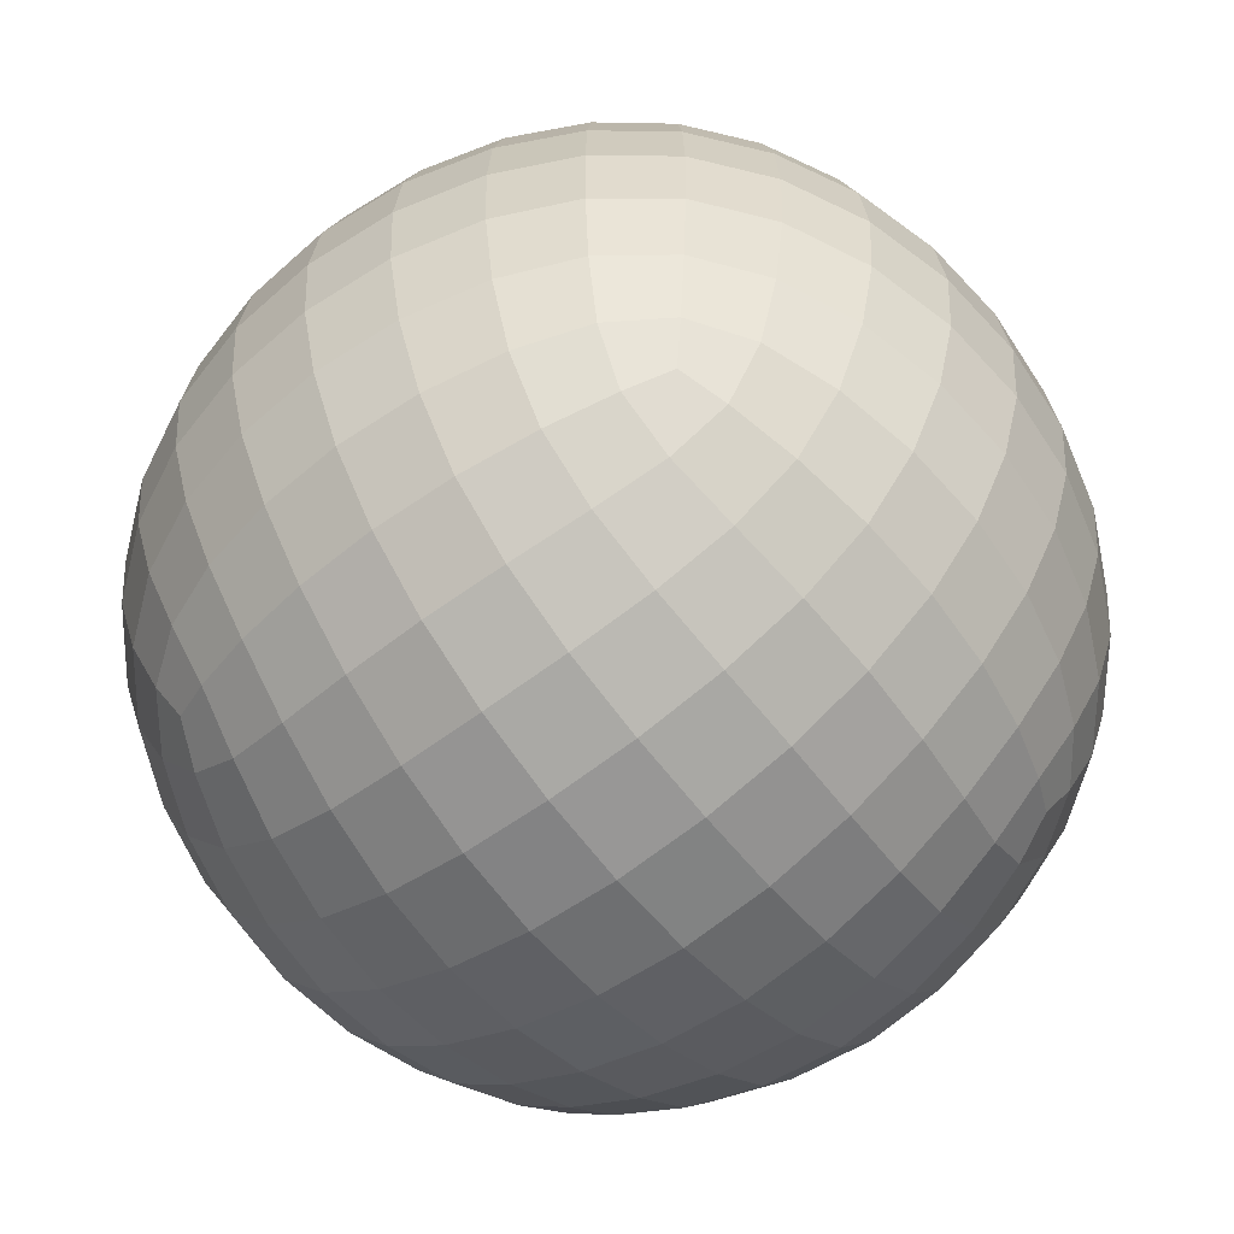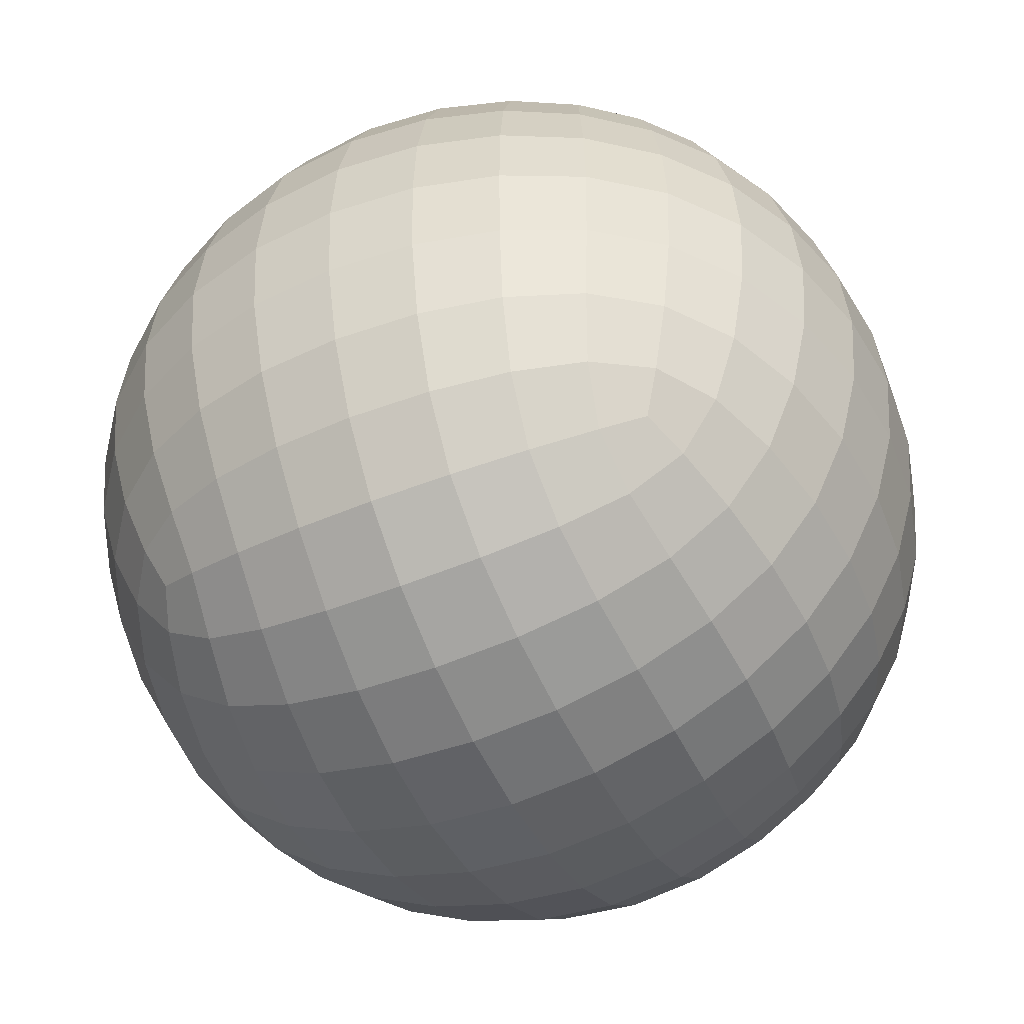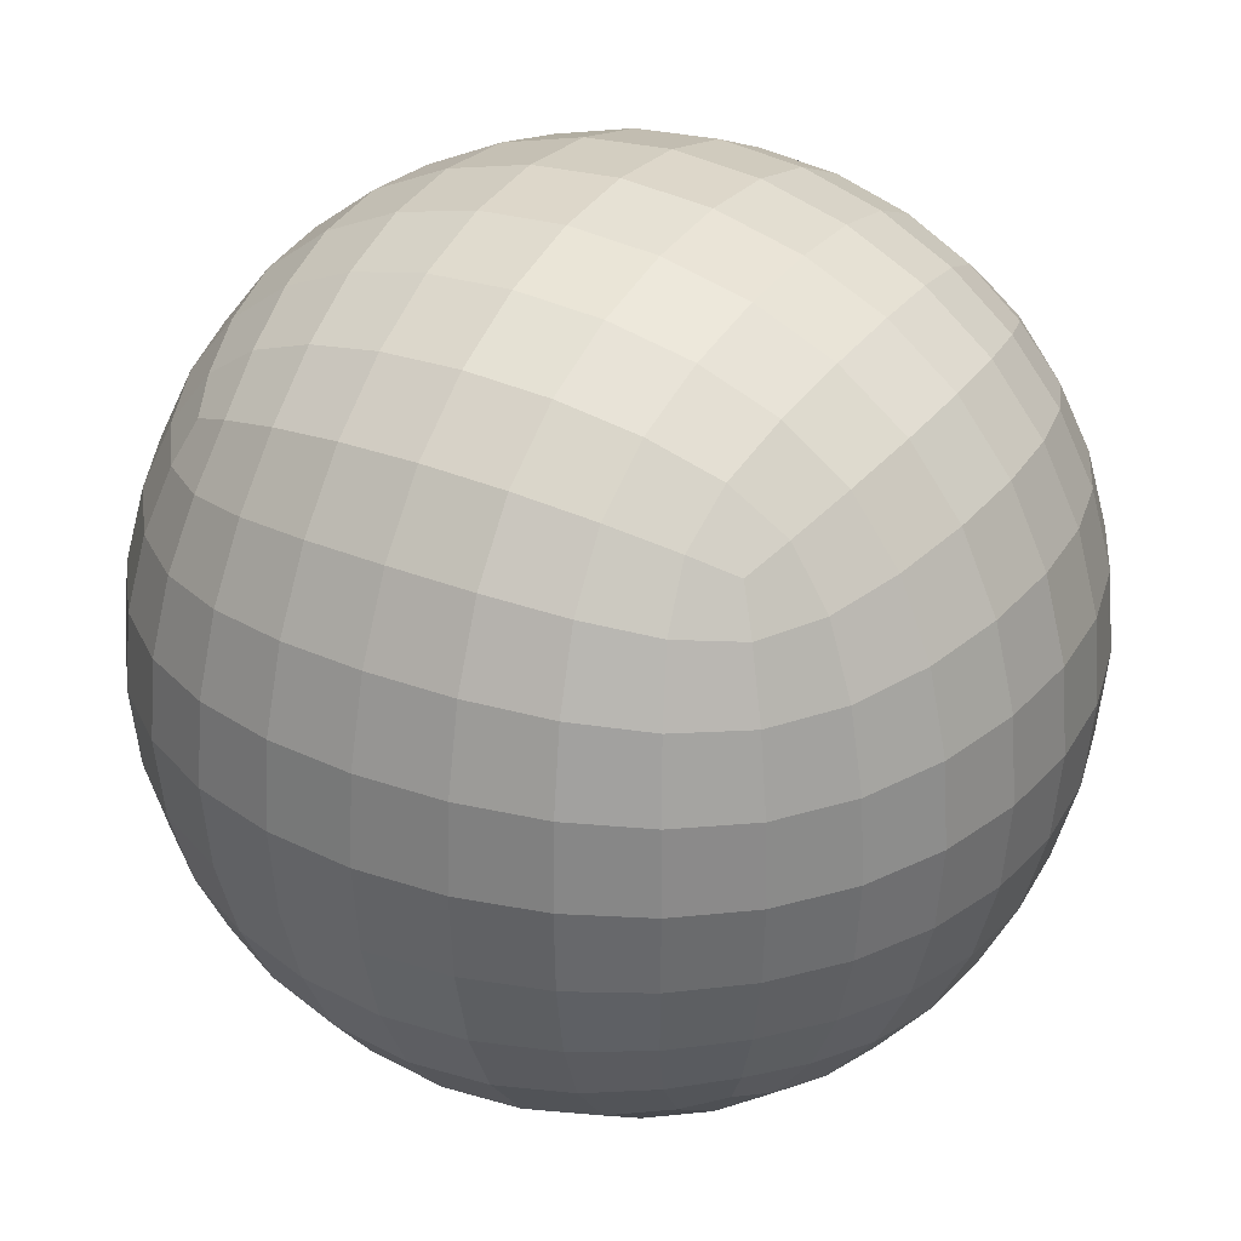
<metadata>
{"format":"obj","ext":"obj","renderer":"f3d","projection":"perspective","resolution":1024,"background":"white","views":[{"elev":-61.4,"azim":-52.4,"up":"+Y"},{"elev":-49.1,"azim":24.7,"up":"+Z"},{"elev":32.0,"azim":120.0,"up":"+Z"}]}
</metadata>
<code>
o sphere_Cube
v 0.5 0.5 -0.5
v 0.5 -0.5 -0.5
v 0.5 0.5 0.5
v 0.5 -0.5 0.5
v -0.5 0.5 -0.5
v -0.5 -0.5 -0.5
v -0.5 0.5 0.5
v -0.5 -0.5 0.5
v -0.5351 -0.5351 -0.4189
v -0.5729 -0.5729 -0.2967
v -0.5996 -0.5996 -0.1534
v -0.6096 -0.6096 -0
v -0.5996 -0.5996 0.1534
v -0.5729 -0.5729 0.2967
v -0.5351 -0.5351 0.4189
v 0.4188 -0.5351 -0.5351
v 0.2967 -0.5729 -0.5729
v 0.1534 -0.5996 -0.5996
v 0 -0.6096 -0.6096
v -0.1534 -0.5996 -0.5996
v -0.2967 -0.5729 -0.5729
v -0.4189 -0.5351 -0.5351
v 0.5351 0.4188 -0.5351
v 0.5729 0.2967 -0.5729
v 0.5996 0.1534 -0.5996
v 0.6096 0 -0.6096
v 0.5996 -0.1534 -0.5996
v 0.5729 -0.2967 -0.5729
v 0.5351 -0.4189 -0.5351
v -0.5351 -0.4189 0.5351
v -0.5729 -0.2967 0.5729
v -0.5996 -0.1534 0.5996
v -0.6096 -0 0.6096
v -0.5996 0.1534 0.5996
v -0.5729 0.2967 0.5729
v -0.5351 0.4189 0.5351
v 0.5351 0.4188 0.5351
v 0.5729 0.2967 0.5729
v 0.5996 0.1534 0.5996
v 0.6096 0 0.6096
v 0.5996 -0.1534 0.5996
v 0.5729 -0.2967 0.5729
v 0.5351 -0.4189 0.5351
v -0.5351 0.4189 -0.5351
v -0.5729 0.2967 -0.5729
v -0.5996 0.1534 -0.5996
v -0.6096 -0 -0.6096
v -0.5996 -0.1534 -0.5996
v -0.5729 -0.2967 -0.5729
v -0.5351 -0.4189 -0.5351
v 0.4189 0.5351 0.5351
v 0.2967 0.5729 0.5729
v 0.1534 0.5996 0.5996
v -0 0.6096 0.6096
v -0.1534 0.5996 0.5996
v -0.2967 0.5729 0.5729
v -0.4189 0.5351 0.5351
v 0.5351 0.5351 -0.4189
v 0.5729 0.5729 -0.2967
v 0.5996 0.5996 -0.1534
v 0.6096 0.6096 0
v 0.5996 0.5996 0.1534
v 0.5729 0.5729 0.2967
v 0.5351 0.5351 0.4189
v -0.4189 -0.5351 0.5351
v -0.2967 -0.5729 0.5729
v -0.1534 -0.5996 0.5996
v -0 -0.6096 0.6096
v 0.1534 -0.5996 0.5996
v 0.2967 -0.5729 0.5729
v 0.4189 -0.5351 0.5351
v -0.5351 0.5351 0.4188
v -0.5729 0.5729 0.2967
v -0.5996 0.5996 0.1534
v -0.6096 0.6096 -0
v -0.5996 0.5996 -0.1534
v -0.5729 0.5729 -0.2967
v -0.5351 0.5351 -0.4189
v -0.4188 0.5351 -0.5351
v -0.2967 0.5729 -0.5729
v -0.1534 0.5996 -0.5996
v 0 0.6096 -0.6096
v 0.1534 0.5996 -0.5996
v 0.2967 0.5729 -0.5729
v 0.4189 0.5351 -0.5351
v 0.5351 -0.5351 0.4188
v 0.5729 -0.5729 0.2967
v 0.5996 -0.5996 0.1534
v 0.6096 -0.6096 0
v 0.5996 -0.5996 -0.1534
v 0.5729 -0.5729 -0.2967
v 0.5351 -0.5351 -0.4189
v 0.4318 0.6105 -0.4318
v 0.303 0.6641 -0.4553
v 0.1561 0.698 -0.4744
v 0 0.7099 -0.482
v -0.1561 0.698 -0.4744
v -0.303 0.6641 -0.4553
v -0.4318 0.6105 -0.4318
v 0.4553 0.6641 -0.303
v 0.3162 0.729 -0.3162
v 0.1619 0.7684 -0.3281
v 0 0.7818 -0.3331
v -0.1619 0.7684 -0.3281
v -0.3162 0.729 -0.3162
v -0.4553 0.6641 -0.303
v 0.4744 0.698 -0.1561
v 0.3281 0.7684 -0.1619
v 0.1676 0.8109 -0.1676
v -0 0.8251 -0.1701
v -0.1676 0.8109 -0.1676
v -0.3281 0.7684 -0.1619
v -0.4744 0.698 -0.1561
v 0.482 0.7099 0
v 0.3331 0.7818 0
v 0.1701 0.8251 -0
v -0 0.8395 -0
v -0.1701 0.8251 -0
v -0.3331 0.7818 -0
v -0.482 0.7099 -0
v 0.4744 0.698 0.1561
v 0.3281 0.7684 0.1619
v 0.1676 0.8109 0.1676
v -0 0.8251 0.1701
v -0.1676 0.8109 0.1676
v -0.3281 0.7684 0.1619
v -0.4744 0.698 0.1561
v 0.4553 0.6641 0.303
v 0.3162 0.729 0.3162
v 0.1619 0.7684 0.3281
v -0 0.7818 0.3331
v -0.1619 0.7684 0.3281
v -0.3162 0.729 0.3162
v -0.4553 0.6641 0.303
v 0.4318 0.6105 0.4318
v 0.303 0.6641 0.4553
v 0.1561 0.698 0.4744
v -0 0.7099 0.482
v -0.1561 0.698 0.4744
v -0.303 0.6641 0.4553
v -0.4318 0.6105 0.4318
v 0.4318 -0.4318 0.6105
v 0.4553 -0.303 0.6641
v 0.4744 -0.1561 0.698
v 0.482 -0 0.7099
v 0.4744 0.1561 0.698
v 0.4553 0.303 0.6641
v 0.4318 0.4318 0.6105
v 0.303 -0.4553 0.6641
v 0.3162 -0.3162 0.729
v 0.3281 -0.1619 0.7684
v 0.3331 -0 0.7818
v 0.3281 0.1619 0.7684
v 0.3162 0.3162 0.729
v 0.303 0.4553 0.6641
v 0.1561 -0.4744 0.698
v 0.1619 -0.3281 0.7684
v 0.1676 -0.1676 0.8109
v 0.1701 0 0.8251
v 0.1676 0.1676 0.8109
v 0.1619 0.3281 0.7684
v 0.1561 0.4744 0.698
v -0 -0.482 0.7099
v -0 -0.3331 0.7818
v 0 -0.1701 0.8251
v 0 0 0.8395
v 0 0.1701 0.8251
v 0 0.3331 0.7818
v 0 0.482 0.7099
v -0.1561 -0.4744 0.698
v -0.1619 -0.3281 0.7684
v -0.1676 -0.1676 0.8109
v -0.1701 0 0.8251
v -0.1676 0.1676 0.8109
v -0.1619 0.3281 0.7684
v -0.1561 0.4744 0.698
v -0.303 -0.4553 0.6641
v -0.3162 -0.3162 0.729
v -0.3281 -0.1619 0.7684
v -0.3331 0 0.7818
v -0.3281 0.1619 0.7684
v -0.3162 0.3162 0.729
v -0.303 0.4553 0.6641
v -0.4318 -0.4318 0.6105
v -0.4553 -0.303 0.6641
v -0.4744 -0.1561 0.698
v -0.482 0 0.7099
v -0.4744 0.1561 0.698
v -0.4553 0.303 0.6641
v -0.4318 0.4318 0.6105
v -0.6105 -0.4318 0.4318
v -0.6641 -0.303 0.4553
v -0.698 -0.1561 0.4744
v -0.7099 -0 0.482
v -0.698 0.1561 0.4744
v -0.6641 0.303 0.4553
v -0.6105 0.4318 0.4318
v -0.6641 -0.4553 0.303
v -0.729 -0.3162 0.3162
v -0.7684 -0.1619 0.3281
v -0.7818 -0 0.3331
v -0.7684 0.1619 0.3281
v -0.729 0.3162 0.3162
v -0.6641 0.4553 0.303
v -0.698 -0.4744 0.1561
v -0.7684 -0.3281 0.1619
v -0.8109 -0.1676 0.1676
v -0.8251 -0 0.1701
v -0.8109 0.1676 0.1676
v -0.7684 0.3281 0.1619
v -0.698 0.4744 0.1561
v -0.7099 -0.482 -0
v -0.7818 -0.3331 -0
v -0.8251 -0.1701 -0
v -0.8395 0 -0
v -0.8251 0.1701 -0
v -0.7818 0.3331 0
v -0.7099 0.482 -0
v -0.698 -0.4744 -0.1561
v -0.7684 -0.3281 -0.1619
v -0.8109 -0.1676 -0.1676
v -0.8251 0 -0.1701
v -0.8109 0.1676 -0.1676
v -0.7684 0.3281 -0.1619
v -0.698 0.4744 -0.1561
v -0.6641 -0.4553 -0.303
v -0.729 -0.3162 -0.3162
v -0.7684 -0.1619 -0.3281
v -0.7818 0 -0.3331
v -0.7684 0.1619 -0.3281
v -0.729 0.3162 -0.3162
v -0.6641 0.4553 -0.303
v -0.6105 -0.4318 -0.4318
v -0.6641 -0.303 -0.4553
v -0.698 -0.1561 -0.4744
v -0.7099 0 -0.482
v -0.698 0.1561 -0.4744
v -0.6641 0.303 -0.4553
v -0.6105 0.4318 -0.4318
v -0.4318 -0.6105 -0.4318
v -0.303 -0.6641 -0.4553
v -0.1561 -0.698 -0.4744
v -0 -0.7099 -0.482
v 0.1561 -0.698 -0.4744
v 0.303 -0.6641 -0.4553
v 0.4318 -0.6105 -0.4318
v -0.4553 -0.6641 -0.303
v -0.3162 -0.729 -0.3162
v -0.1619 -0.7684 -0.3281
v -0 -0.7818 -0.3331
v 0.1619 -0.7684 -0.3281
v 0.3162 -0.729 -0.3162
v 0.4553 -0.6641 -0.303
v -0.4744 -0.698 -0.1561
v -0.3281 -0.7684 -0.1619
v -0.1676 -0.8109 -0.1676
v -0 -0.8251 -0.1701
v 0.1676 -0.8109 -0.1676
v 0.3281 -0.7684 -0.1619
v 0.4744 -0.698 -0.1561
v -0.482 -0.7099 -0
v -0.3331 -0.7818 0
v -0.1701 -0.8251 0
v 0 -0.8395 0
v 0.1701 -0.8251 -0
v 0.3331 -0.7818 -0
v 0.482 -0.7099 -0
v -0.4744 -0.698 0.1561
v -0.3281 -0.7684 0.1619
v -0.1676 -0.8109 0.1676
v 0 -0.8251 0.1701
v 0.1676 -0.8109 0.1676
v 0.3281 -0.7684 0.1619
v 0.4744 -0.698 0.1561
v -0.4553 -0.6641 0.303
v -0.3162 -0.729 0.3162
v -0.1619 -0.7684 0.3281
v 0 -0.7818 0.3331
v 0.1619 -0.7684 0.3281
v 0.3162 -0.729 0.3162
v 0.4553 -0.6641 0.303
v -0.4318 -0.6105 0.4318
v -0.303 -0.6641 0.4553
v -0.1561 -0.698 0.4744
v 0 -0.7099 0.482
v 0.1561 -0.698 0.4744
v 0.303 -0.6641 0.4553
v 0.4318 -0.6105 0.4318
v 0.6105 -0.4318 -0.4318
v 0.6641 -0.303 -0.4553
v 0.698 -0.1561 -0.4744
v 0.7099 -0 -0.482
v 0.698 0.1561 -0.4744
v 0.6641 0.303 -0.4553
v 0.6105 0.4318 -0.4318
v 0.6641 -0.4553 -0.303
v 0.729 -0.3162 -0.3162
v 0.7684 -0.1619 -0.3281
v 0.7818 -0 -0.3331
v 0.7684 0.1619 -0.3281
v 0.729 0.3162 -0.3162
v 0.6641 0.4553 -0.303
v 0.698 -0.4744 -0.1561
v 0.7684 -0.3281 -0.1619
v 0.8109 -0.1676 -0.1676
v 0.8251 -0 -0.1701
v 0.8109 0.1676 -0.1676
v 0.7684 0.3281 -0.1619
v 0.698 0.4744 -0.1561
v 0.7099 -0.482 0
v 0.7818 -0.3331 0
v 0.8251 -0.1701 -0
v 0.8395 0 -0
v 0.8251 0.1701 -0
v 0.7818 0.3331 -0
v 0.7099 0.482 -0
v 0.698 -0.4744 0.1561
v 0.7684 -0.3281 0.1619
v 0.8109 -0.1676 0.1676
v 0.8251 0 0.1701
v 0.8109 0.1676 0.1676
v 0.7684 0.3281 0.1619
v 0.698 0.4744 0.1561
v 0.6641 -0.4553 0.303
v 0.729 -0.3162 0.3162
v 0.7684 -0.1619 0.3281
v 0.7818 0 0.3331
v 0.7684 0.1619 0.3281
v 0.729 0.3162 0.3162
v 0.6641 0.4553 0.303
v 0.6105 -0.4318 0.4318
v 0.6641 -0.303 0.4553
v 0.698 -0.1561 0.4744
v 0.7099 0 0.482
v 0.698 0.1561 0.4744
v 0.6641 0.303 0.4553
v 0.6105 0.4318 0.4318
v -0.4318 -0.4318 -0.6105
v -0.4553 -0.303 -0.6641
v -0.4744 -0.1561 -0.698
v -0.482 -0 -0.7099
v -0.4744 0.1561 -0.698
v -0.4553 0.303 -0.6641
v -0.4318 0.4318 -0.6105
v -0.303 -0.4553 -0.6641
v -0.3162 -0.3162 -0.729
v -0.3281 -0.1619 -0.7684
v -0.3331 -0 -0.7818
v -0.3281 0.1619 -0.7684
v -0.3162 0.3162 -0.729
v -0.303 0.4553 -0.6641
v -0.1561 -0.4744 -0.698
v -0.1619 -0.3281 -0.7684
v -0.1676 -0.1676 -0.8109
v -0.1701 -0 -0.8251
v -0.1676 0.1676 -0.8109
v -0.1619 0.3281 -0.7684
v -0.1561 0.4744 -0.698
v 0 -0.482 -0.7099
v 0 -0.3331 -0.7818
v 0 -0.1701 -0.8251
v 0 0 -0.8395
v 0 0.1701 -0.8251
v -0 0.3331 -0.7818
v -0 0.482 -0.7099
v 0.1561 -0.4744 -0.698
v 0.1619 -0.3281 -0.7684
v 0.1676 -0.1676 -0.8109
v 0.1701 0 -0.8251
v 0.1676 0.1676 -0.8109
v 0.1619 0.3281 -0.7684
v 0.1561 0.4744 -0.698
v 0.303 -0.4553 -0.6641
v 0.3162 -0.3162 -0.729
v 0.3281 -0.1619 -0.7684
v 0.3331 0 -0.7818
v 0.3281 0.1619 -0.7684
v 0.3162 0.3162 -0.729
v 0.303 0.4553 -0.6641
v 0.4318 -0.4318 -0.6105
v 0.4553 -0.303 -0.6641
v 0.4744 -0.1561 -0.698
v 0.482 0 -0.7099
v 0.4744 0.1561 -0.698
v 0.4553 0.303 -0.6641
v 0.4318 0.4318 -0.6105
f 93 94 101 100
f 94 95 102 101
f 95 96 103 102
f 96 97 104 103
f 97 98 105 104
f 98 99 106 105
f 100 101 108 107
f 101 102 109 108
f 102 103 110 109
f 103 104 111 110
f 104 105 112 111
f 105 106 113 112
f 107 108 115 114
f 108 109 116 115
f 109 110 117 116
f 110 111 118 117
f 111 112 119 118
f 112 113 120 119
f 114 115 122 121
f 115 116 123 122
f 116 117 124 123
f 117 118 125 124
f 118 119 126 125
f 119 120 127 126
f 121 122 129 128
f 122 123 130 129
f 123 124 131 130
f 124 125 132 131
f 125 126 133 132
f 126 127 134 133
f 128 129 136 135
f 129 130 137 136
f 130 131 138 137
f 131 132 139 138
f 132 133 140 139
f 133 134 141 140
f 1 85 93 58
f 85 84 94 93
f 84 83 95 94
f 83 82 96 95
f 82 81 97 96
f 81 80 98 97
f 80 79 99 98
f 79 5 78 99
f 99 78 77 106
f 106 77 76 113
f 113 76 75 120
f 120 75 74 127
f 127 74 73 134
f 134 73 72 141
f 141 72 7 57
f 140 141 57 56
f 139 140 56 55
f 138 139 55 54
f 137 138 54 53
f 136 137 53 52
f 135 136 52 51
f 64 135 51 3
f 63 128 135 64
f 62 121 128 63
f 61 114 121 62
f 60 107 114 61
f 59 100 107 60
f 58 93 100 59
f 142 143 150 149
f 143 144 151 150
f 144 145 152 151
f 145 146 153 152
f 146 147 154 153
f 147 148 155 154
f 149 150 157 156
f 150 151 158 157
f 151 152 159 158
f 152 153 160 159
f 153 154 161 160
f 154 155 162 161
f 156 157 164 163
f 157 158 165 164
f 158 159 166 165
f 159 160 167 166
f 160 161 168 167
f 161 162 169 168
f 163 164 171 170
f 164 165 172 171
f 165 166 173 172
f 166 167 174 173
f 167 168 175 174
f 168 169 176 175
f 170 171 178 177
f 171 172 179 178
f 172 173 180 179
f 173 174 181 180
f 174 175 182 181
f 175 176 183 182
f 177 178 185 184
f 178 179 186 185
f 179 180 187 186
f 180 181 188 187
f 181 182 189 188
f 182 183 190 189
f 4 43 142 71
f 43 42 143 142
f 42 41 144 143
f 41 40 145 144
f 40 39 146 145
f 39 38 147 146
f 38 37 148 147
f 37 3 51 148
f 148 51 52 155
f 155 52 53 162
f 162 53 54 169
f 169 54 55 176
f 176 55 56 183
f 183 56 57 190
f 190 57 7 36
f 189 190 36 35
f 188 189 35 34
f 187 188 34 33
f 186 187 33 32
f 185 186 32 31
f 184 185 31 30
f 65 184 30 8
f 66 177 184 65
f 67 170 177 66
f 68 163 170 67
f 69 156 163 68
f 70 149 156 69
f 71 142 149 70
f 191 192 199 198
f 192 193 200 199
f 193 194 201 200
f 194 195 202 201
f 195 196 203 202
f 196 197 204 203
f 198 199 206 205
f 199 200 207 206
f 200 201 208 207
f 201 202 209 208
f 202 203 210 209
f 203 204 211 210
f 205 206 213 212
f 206 207 214 213
f 207 208 215 214
f 208 209 216 215
f 209 210 217 216
f 210 211 218 217
f 212 213 220 219
f 213 214 221 220
f 214 215 222 221
f 215 216 223 222
f 216 217 224 223
f 217 218 225 224
f 219 220 227 226
f 220 221 228 227
f 221 222 229 228
f 222 223 230 229
f 223 224 231 230
f 224 225 232 231
f 226 227 234 233
f 227 228 235 234
f 228 229 236 235
f 229 230 237 236
f 230 231 238 237
f 231 232 239 238
f 8 30 191 15
f 30 31 192 191
f 31 32 193 192
f 32 33 194 193
f 33 34 195 194
f 34 35 196 195
f 35 36 197 196
f 36 7 72 197
f 197 72 73 204
f 204 73 74 211
f 211 74 75 218
f 218 75 76 225
f 225 76 77 232
f 232 77 78 239
f 239 78 5 44
f 238 239 44 45
f 237 238 45 46
f 236 237 46 47
f 235 236 47 48
f 234 235 48 49
f 233 234 49 50
f 9 233 50 6
f 10 226 233 9
f 11 219 226 10
f 12 212 219 11
f 13 205 212 12
f 14 198 205 13
f 15 191 198 14
f 240 241 248 247
f 241 242 249 248
f 242 243 250 249
f 243 244 251 250
f 244 245 252 251
f 245 246 253 252
f 247 248 255 254
f 248 249 256 255
f 249 250 257 256
f 250 251 258 257
f 251 252 259 258
f 252 253 260 259
f 254 255 262 261
f 255 256 263 262
f 256 257 264 263
f 257 258 265 264
f 258 259 266 265
f 259 260 267 266
f 261 262 269 268
f 262 263 270 269
f 263 264 271 270
f 264 265 272 271
f 265 266 273 272
f 266 267 274 273
f 268 269 276 275
f 269 270 277 276
f 270 271 278 277
f 271 272 279 278
f 272 273 280 279
f 273 274 281 280
f 275 276 283 282
f 276 277 284 283
f 277 278 285 284
f 278 279 286 285
f 279 280 287 286
f 280 281 288 287
f 6 22 240 9
f 22 21 241 240
f 21 20 242 241
f 20 19 243 242
f 19 18 244 243
f 18 17 245 244
f 17 16 246 245
f 16 2 92 246
f 246 92 91 253
f 253 91 90 260
f 260 90 89 267
f 267 89 88 274
f 274 88 87 281
f 281 87 86 288
f 288 86 4 71
f 287 288 71 70
f 286 287 70 69
f 285 286 69 68
f 284 285 68 67
f 283 284 67 66
f 282 283 66 65
f 15 282 65 8
f 14 275 282 15
f 13 268 275 14
f 12 261 268 13
f 11 254 261 12
f 10 247 254 11
f 9 240 247 10
f 289 290 297 296
f 290 291 298 297
f 291 292 299 298
f 292 293 300 299
f 293 294 301 300
f 294 295 302 301
f 296 297 304 303
f 297 298 305 304
f 298 299 306 305
f 299 300 307 306
f 300 301 308 307
f 301 302 309 308
f 303 304 311 310
f 304 305 312 311
f 305 306 313 312
f 306 307 314 313
f 307 308 315 314
f 308 309 316 315
f 310 311 318 317
f 311 312 319 318
f 312 313 320 319
f 313 314 321 320
f 314 315 322 321
f 315 316 323 322
f 317 318 325 324
f 318 319 326 325
f 319 320 327 326
f 320 321 328 327
f 321 322 329 328
f 322 323 330 329
f 324 325 332 331
f 325 326 333 332
f 326 327 334 333
f 327 328 335 334
f 328 329 336 335
f 329 330 337 336
f 2 29 289 92
f 29 28 290 289
f 28 27 291 290
f 27 26 292 291
f 26 25 293 292
f 25 24 294 293
f 24 23 295 294
f 23 1 58 295
f 295 58 59 302
f 302 59 60 309
f 309 60 61 316
f 316 61 62 323
f 323 62 63 330
f 330 63 64 337
f 337 64 3 37
f 336 337 37 38
f 335 336 38 39
f 334 335 39 40
f 333 334 40 41
f 332 333 41 42
f 331 332 42 43
f 86 331 43 4
f 87 324 331 86
f 88 317 324 87
f 89 310 317 88
f 90 303 310 89
f 91 296 303 90
f 92 289 296 91
f 338 339 346 345
f 339 340 347 346
f 340 341 348 347
f 341 342 349 348
f 342 343 350 349
f 343 344 351 350
f 345 346 353 352
f 346 347 354 353
f 347 348 355 354
f 348 349 356 355
f 349 350 357 356
f 350 351 358 357
f 352 353 360 359
f 353 354 361 360
f 354 355 362 361
f 355 356 363 362
f 356 357 364 363
f 357 358 365 364
f 359 360 367 366
f 360 361 368 367
f 361 362 369 368
f 362 363 370 369
f 363 364 371 370
f 364 365 372 371
f 366 367 374 373
f 367 368 375 374
f 368 369 376 375
f 369 370 377 376
f 370 371 378 377
f 371 372 379 378
f 373 374 381 380
f 374 375 382 381
f 375 376 383 382
f 376 377 384 383
f 377 378 385 384
f 378 379 386 385
f 6 50 338 22
f 50 49 339 338
f 49 48 340 339
f 48 47 341 340
f 47 46 342 341
f 46 45 343 342
f 45 44 344 343
f 44 5 79 344
f 344 79 80 351
f 351 80 81 358
f 358 81 82 365
f 365 82 83 372
f 372 83 84 379
f 379 84 85 386
f 386 85 1 23
f 385 386 23 24
f 384 385 24 25
f 383 384 25 26
f 382 383 26 27
f 381 382 27 28
f 380 381 28 29
f 16 380 29 2
f 17 373 380 16
f 18 366 373 17
f 19 359 366 18
f 20 352 359 19
f 21 345 352 20
f 22 338 345 21

</code>
